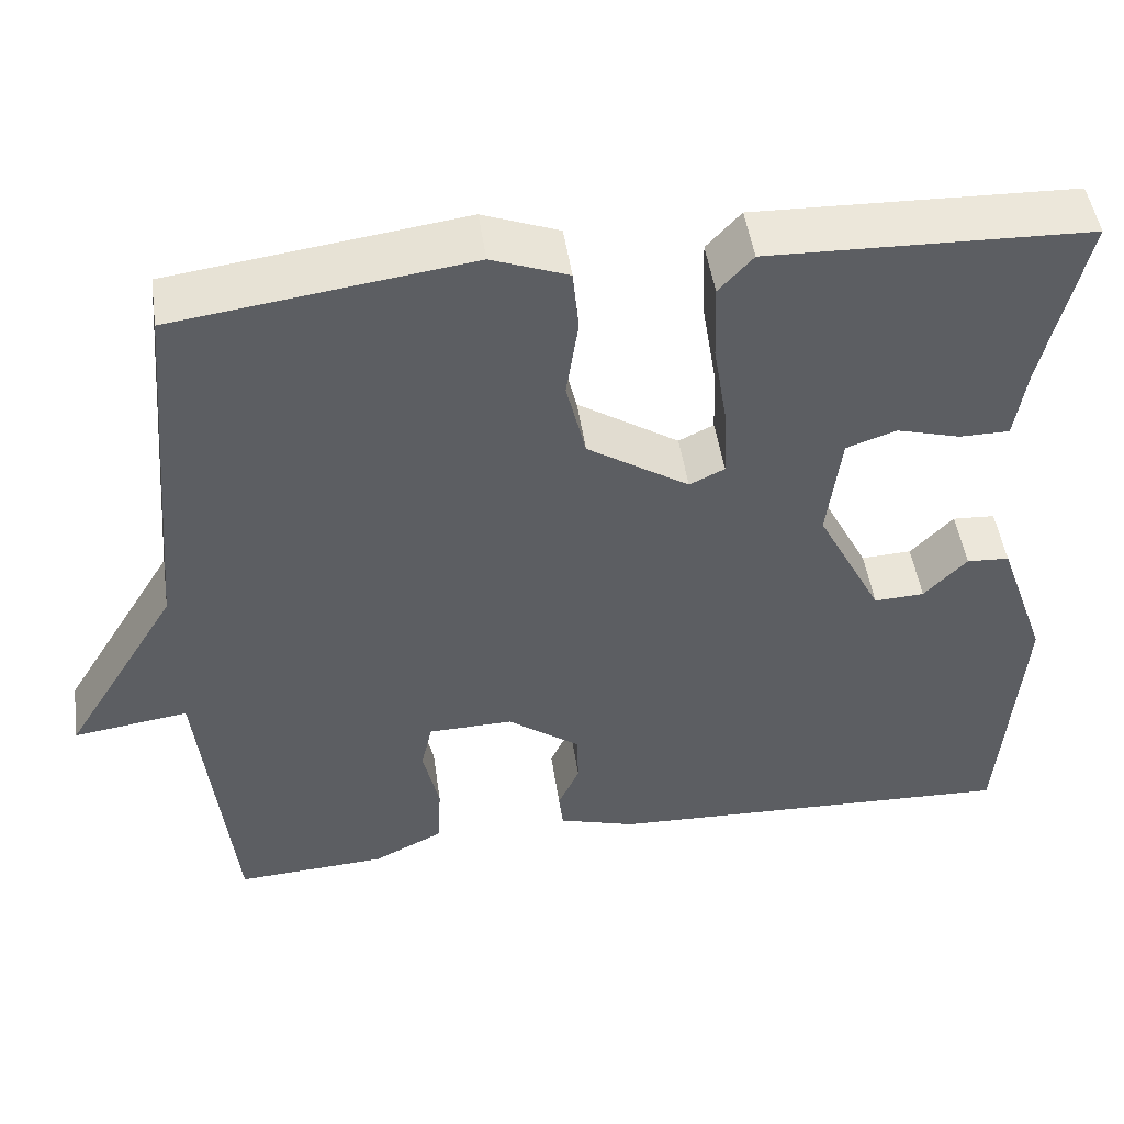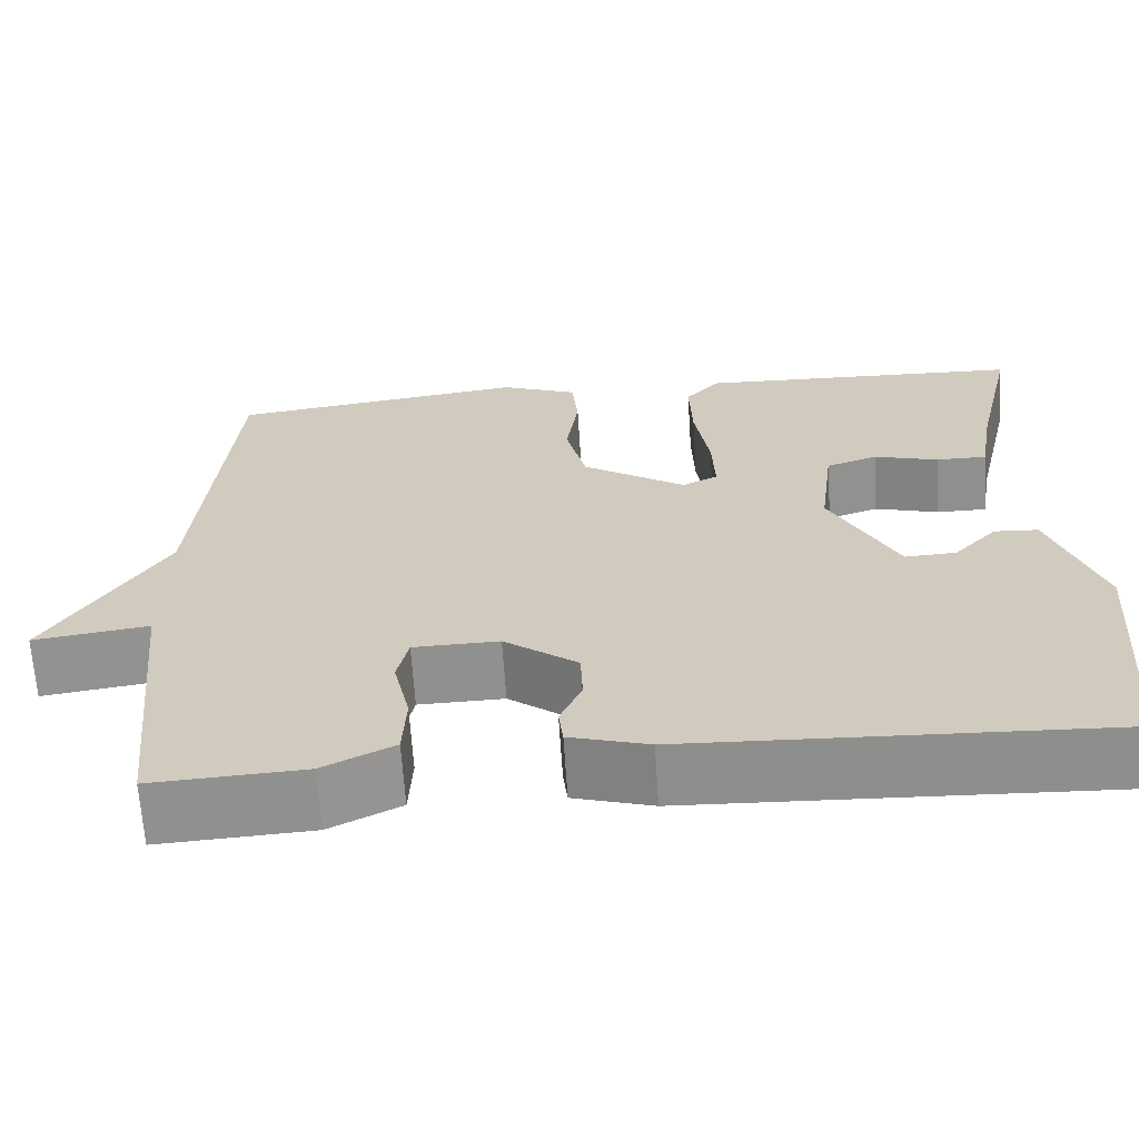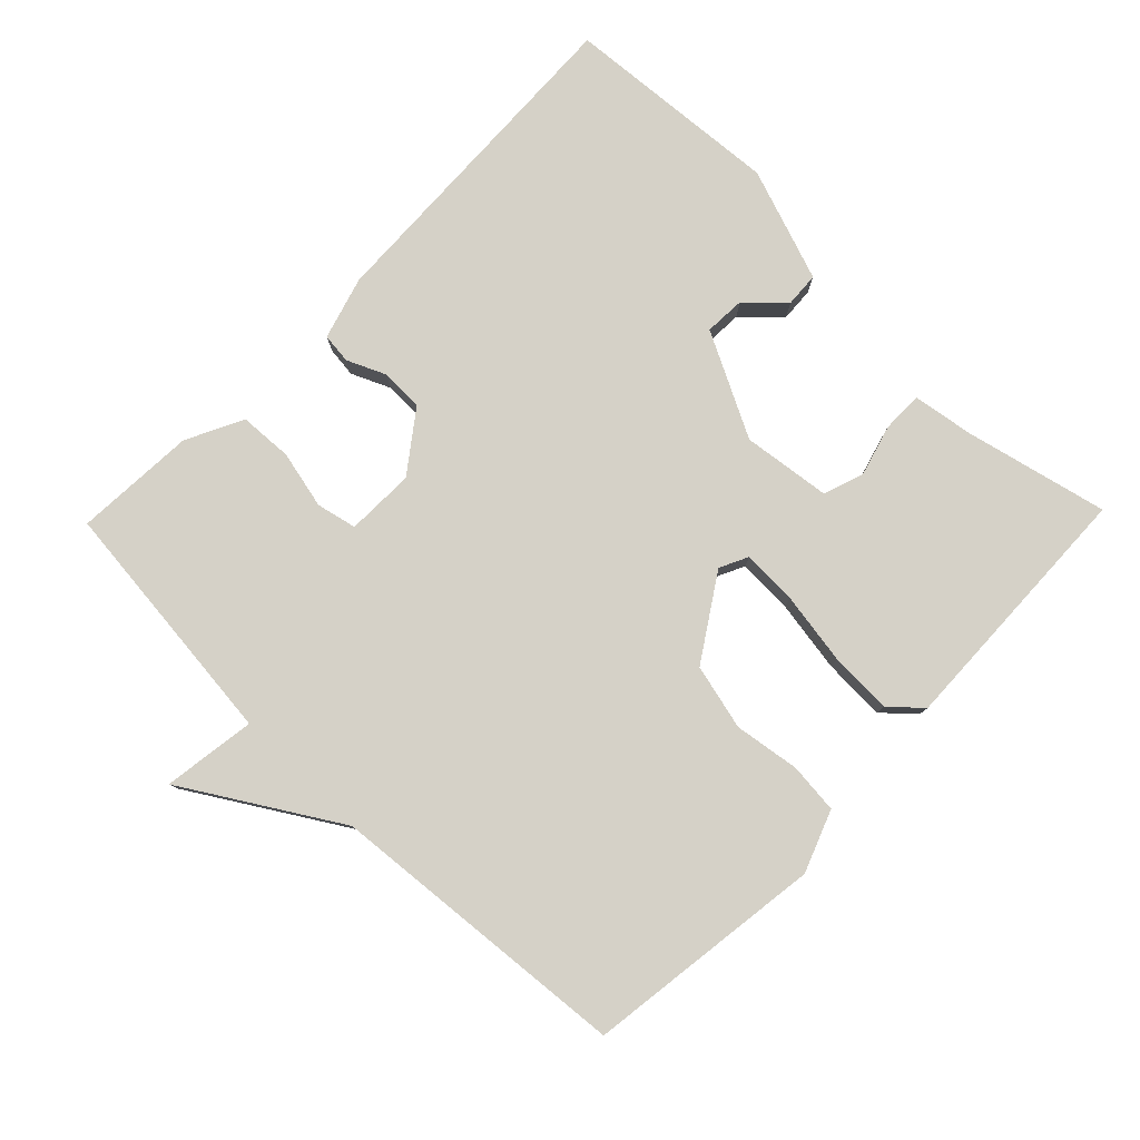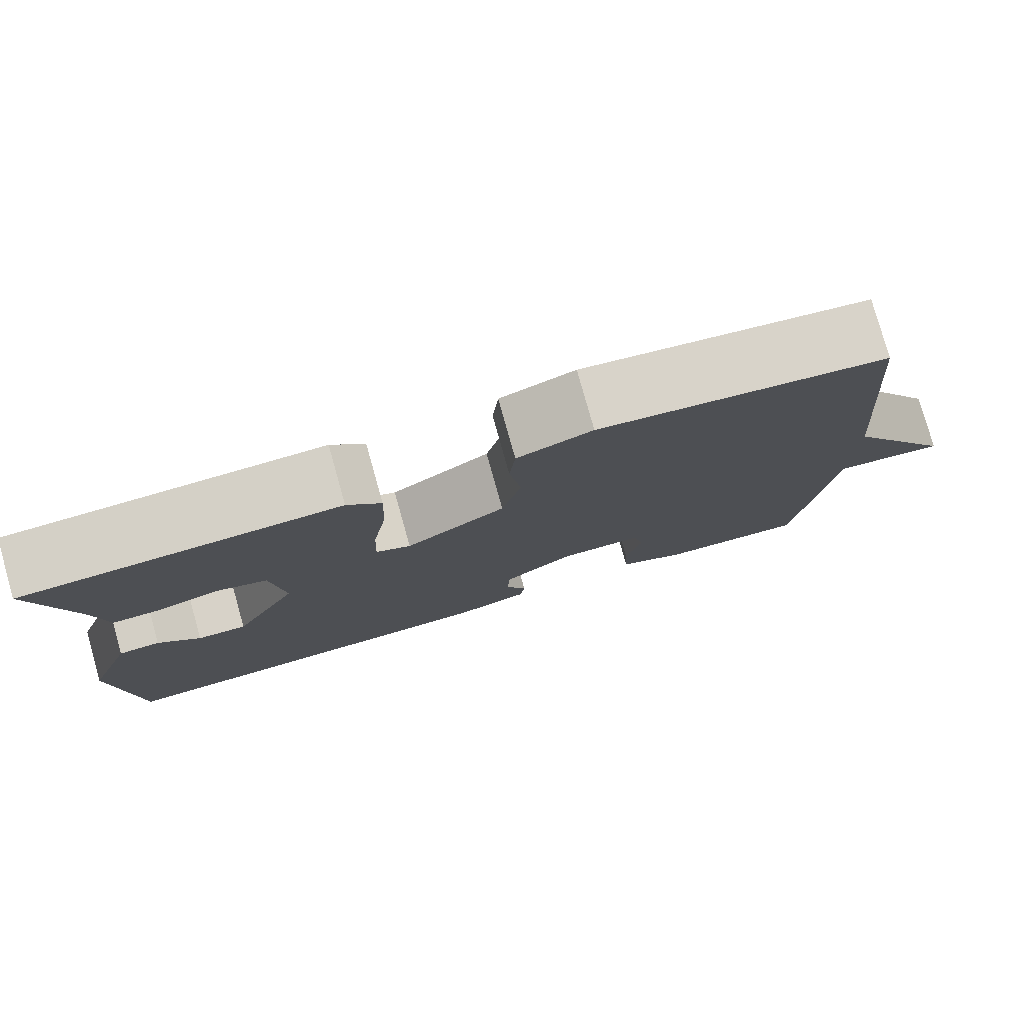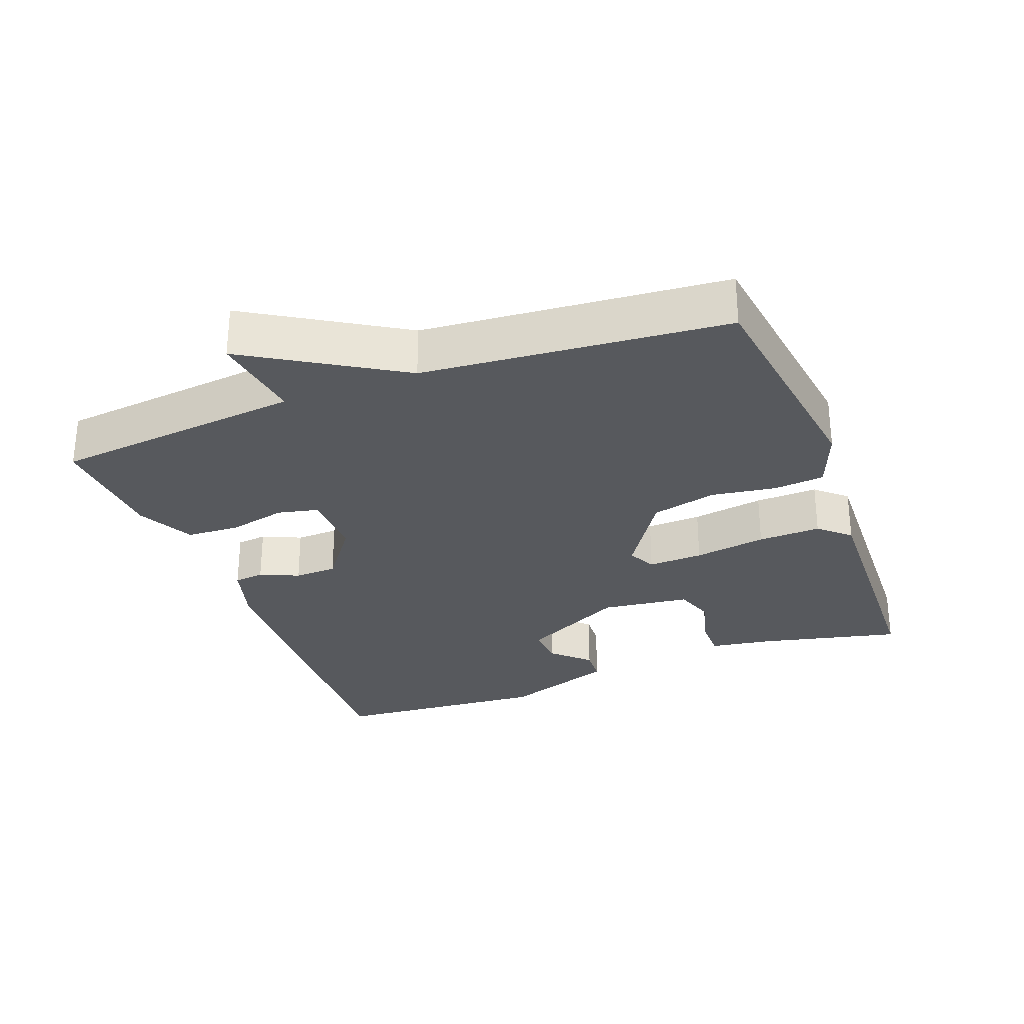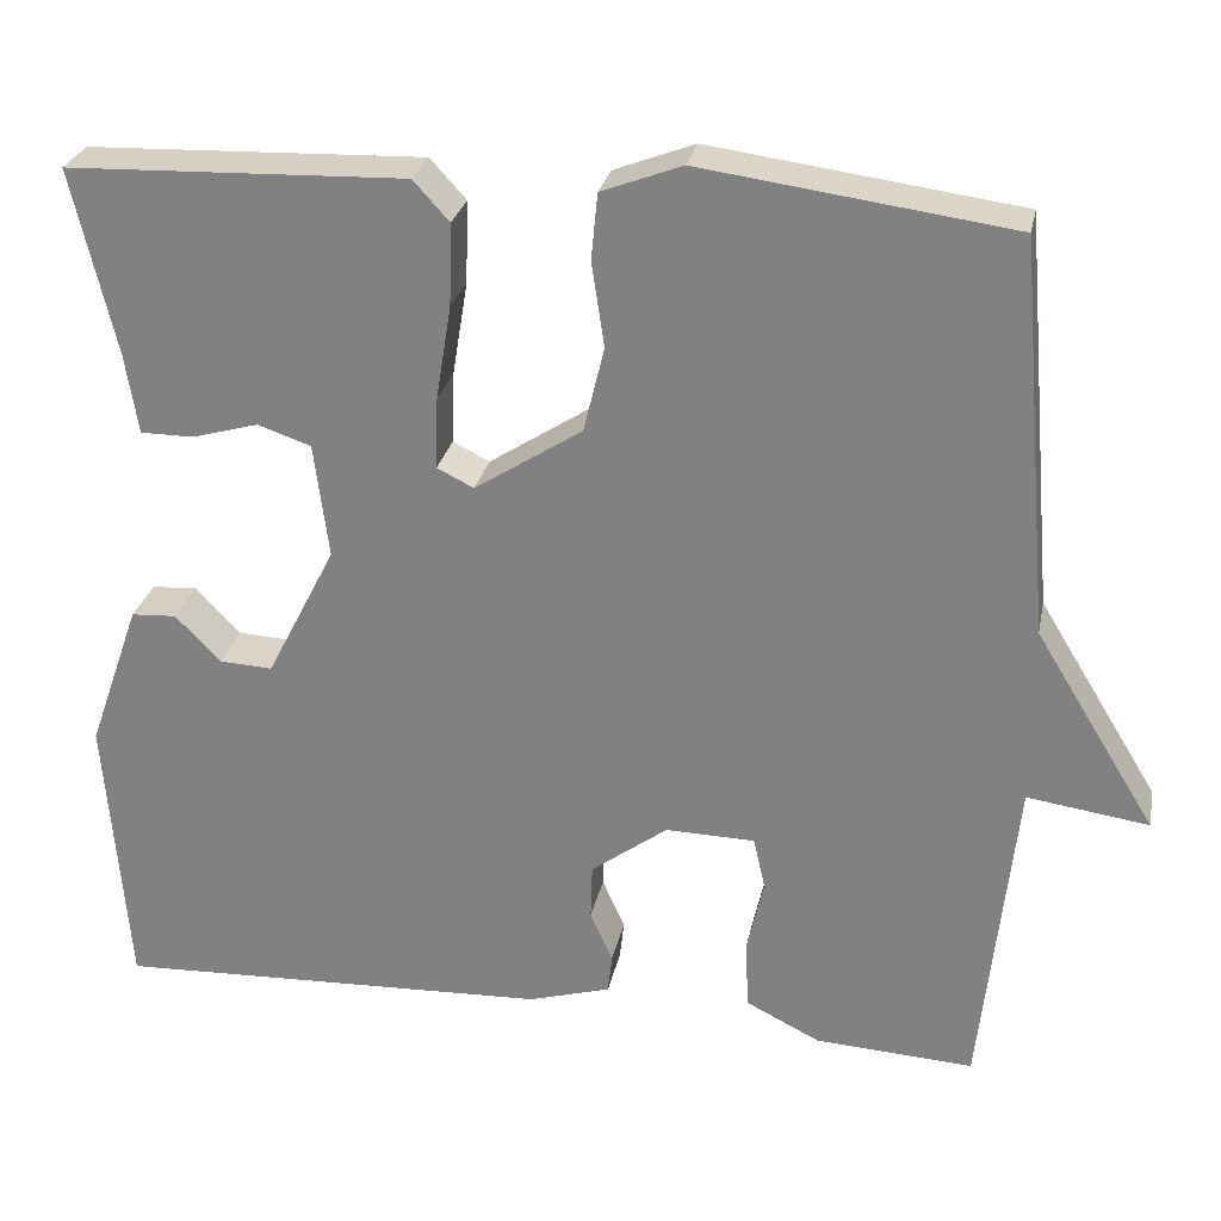
<metadata>
{"format":"obj","ext":"obj","renderer":"f3d","projection":"perspective","resolution":1024,"background":"white","views":[{"elev":48.8,"azim":-8.3,"up":"+Z"},{"elev":-65.3,"azim":3.7,"up":"+Z"},{"elev":79.4,"azim":-45.8,"up":"+Y"},{"elev":79.0,"azim":164.3,"up":"+Z"},{"elev":-29.2,"azim":-69.2,"up":"+Y"},{"elev":27.4,"azim":-168.5,"up":"+Z"}]}
</metadata>
<code>
v 0.5 0.07 -0.5
v 0.013 0.07 -0.48
v -0.078 0.07 -0.453
v -0.083 0.07 -0.409
v -0.058 0.07 -0.353
v -0.06 0.07 -0.291
v -0.145 0.07 -0.228
v -0.244 0.07 -0.23
v -0.257 0.07 -0.288
v -0.238 0.07 -0.372
v -0.242 0.07 -0.449
v -0.324 0.07 -0.49
v -0.5 0.07 -0.5
v -0.538 0.07 -0.138
v -0.672 0.07 -0.157
v -0.538 0.07 0.062
v -0.5 0.07 0.5
v -0.157 0.07 0.546
v -0.068 0.07 0.512
v -0.061 0.07 0.439
v -0.075 0.07 0.345
v -0.052 0.07 0.25
v 0.067 0.07 0.173
v 0.108 0.07 0.193
v 0.105 0.07 0.273
v 0.088 0.07 0.378
v 0.085 0.07 0.469
v 0.125 0.07 0.513
v 0.5 0.07 0.5
v 0.452 0.07 0.294
v 0.438 0.07 0.205
v 0.379 0.07 0.205
v 0.305 0.07 0.226
v 0.246 0.07 0.206
v 0.23 0.07 0.078
v 0.307 0.07 -0.072
v 0.366 0.07 -0.069
v 0.416 0.07 -0.017
v 0.466 0.07 -0.02
v 0.524 0.07 -0.184
v 0.5 0 -0.5
v 0.013 0 -0.48
v -0.078 0 -0.453
v -0.083 0 -0.409
v -0.058 0 -0.353
v -0.06 0 -0.291
v -0.145 0 -0.228
v -0.244 0 -0.23
v -0.257 0 -0.288
v -0.238 0 -0.372
v -0.242 0 -0.449
v -0.324 0 -0.49
v -0.5 0 -0.5
v -0.538 0 -0.138
v -0.672 0 -0.157
v -0.538 0 0.062
v -0.5 0 0.5
v -0.157 0 0.546
v -0.068 0 0.512
v -0.061 0 0.439
v -0.075 0 0.345
v -0.052 0 0.25
v 0.067 0 0.173
v 0.108 0 0.193
v 0.105 0 0.273
v 0.088 0 0.378
v 0.085 0 0.469
v 0.125 0 0.513
v 0.5 0 0.5
v 0.452 0 0.294
v 0.438 0 0.205
v 0.379 0 0.205
v 0.305 0 0.226
v 0.246 0 0.206
v 0.23 0 0.078
v 0.307 0 -0.072
v 0.366 0 -0.069
v 0.416 0 -0.017
v 0.466 0 -0.02
v 0.524 0 -0.184
f 40 1 2
f 39 40 2
f 38 39 2
f 37 38 2
f 3 4 5
f 2 3 5
f 37 2 5
f 36 37 5
f 35 36 5 6
f 34 35 6 7
f 30 31 32 33
f 30 33 34
f 29 30 34
f 28 29 34
f 27 28 34
f 26 27 34
f 25 26 34
f 24 25 34
f 34 7 8
f 24 34 8
f 23 24 8
f 19 20 21
f 18 19 21
f 17 18 21
f 16 17 21
f 16 21 22
f 15 16 22
f 14 15 22
f 12 13 14
f 11 12 14
f 10 11 14
f 9 10 14
f 8 9 14
f 8 14 22 23
f 42 41 80
f 42 80 79
f 42 79 78
f 42 78 77
f 45 44 43
f 45 43 42
f 45 42 77
f 45 77 76
f 46 45 76 75
f 47 46 75 74
f 73 72 71 70
f 74 73 70
f 74 70 69
f 74 69 68
f 74 68 67
f 74 67 66
f 74 66 65
f 74 65 64
f 48 47 74
f 48 74 64
f 48 64 63
f 61 60 59
f 61 59 58
f 61 58 57
f 61 57 56
f 62 61 56
f 62 56 55
f 62 55 54
f 54 53 52
f 54 52 51
f 54 51 50
f 54 50 49
f 54 49 48
f 63 62 54 48
f 1 41 42 2
f 2 42 43 3
f 3 43 44 4
f 4 44 45 5
f 5 45 46 6
f 6 46 47 7
f 7 47 48 8
f 8 48 49 9
f 9 49 50 10
f 10 50 51 11
f 11 51 52 12
f 12 52 53 13
f 13 53 54 14
f 14 54 55 15
f 15 55 56 16
f 16 56 57 17
f 17 57 58 18
f 18 58 59 19
f 19 59 60 20
f 20 60 61 21
f 21 61 62 22
f 22 62 63 23
f 23 63 64 24
f 24 64 65 25
f 25 65 66 26
f 26 66 67 27
f 27 67 68 28
f 28 68 69 29
f 29 69 70 30
f 30 70 71 31
f 31 71 72 32
f 32 72 73 33
f 33 73 74 34
f 34 74 75 35
f 35 75 76 36
f 36 76 77 37
f 37 77 78 38
f 38 78 79 39
f 39 79 80 40
f 40 80 41 1

</code>
